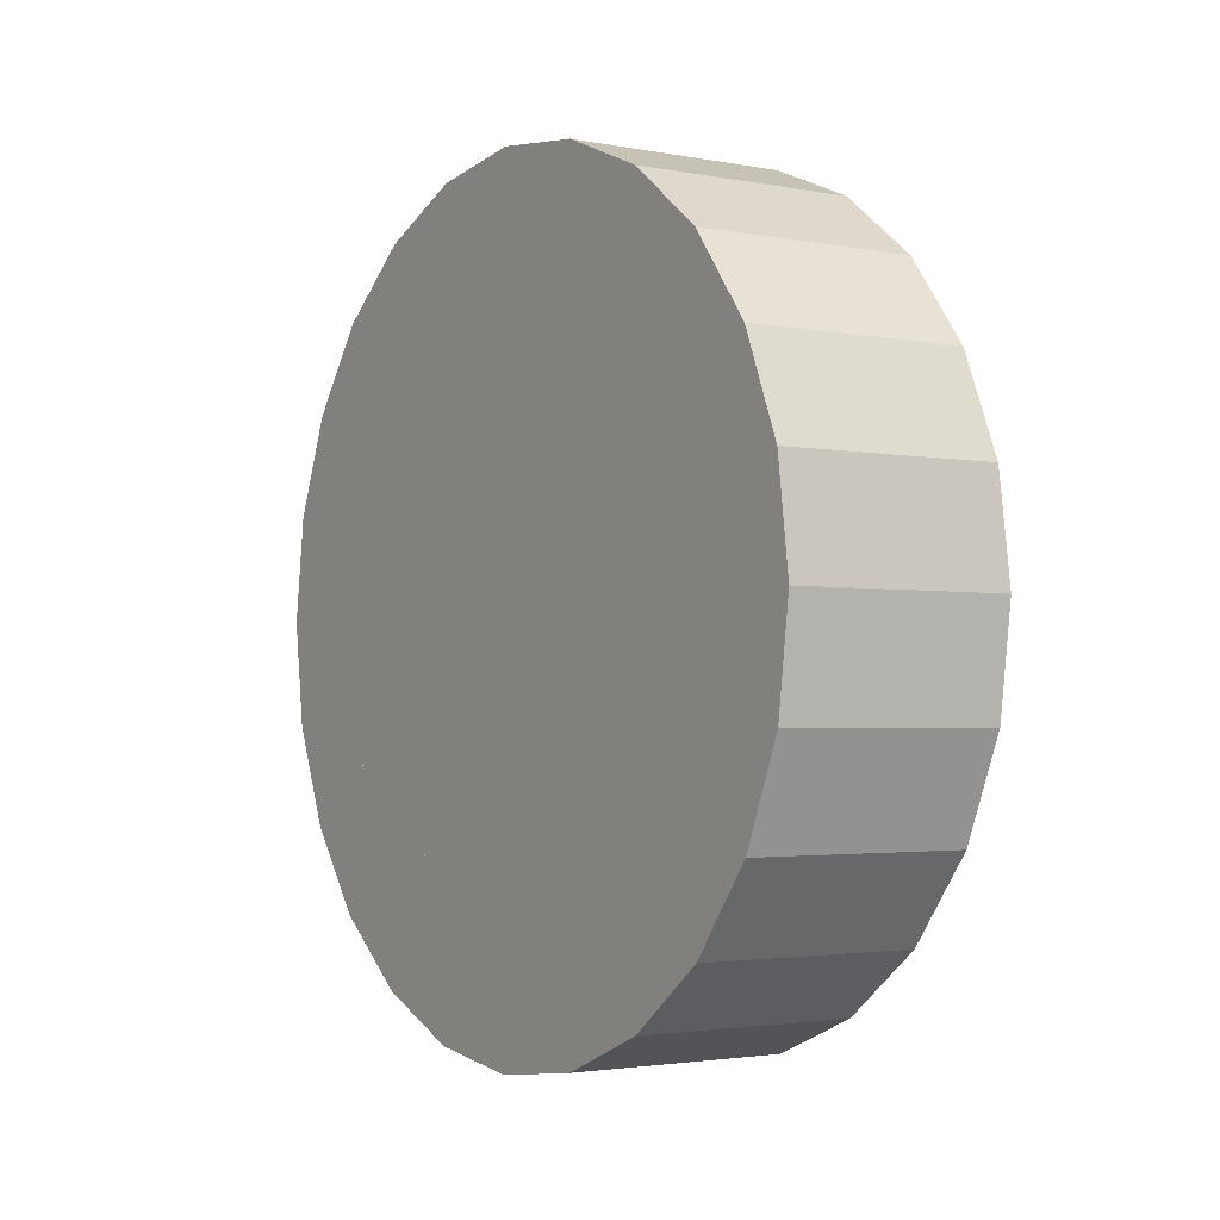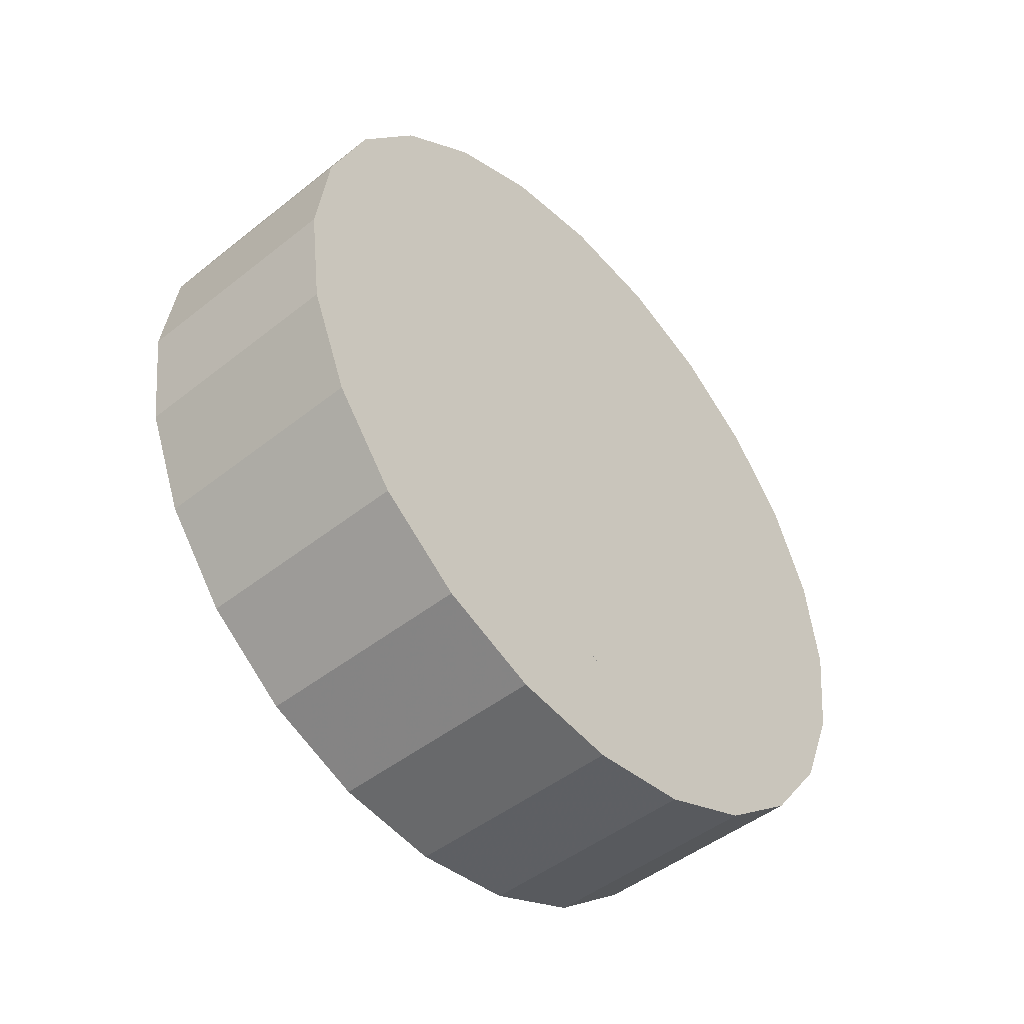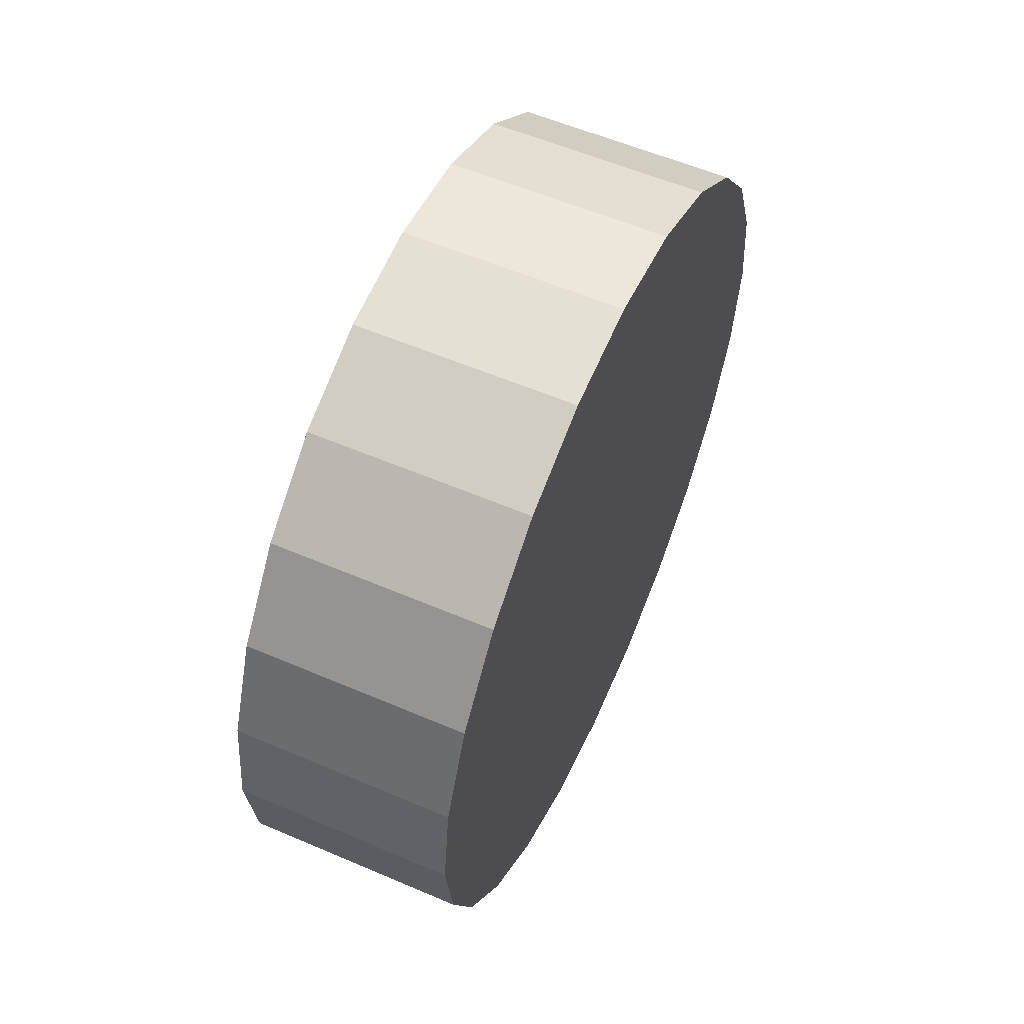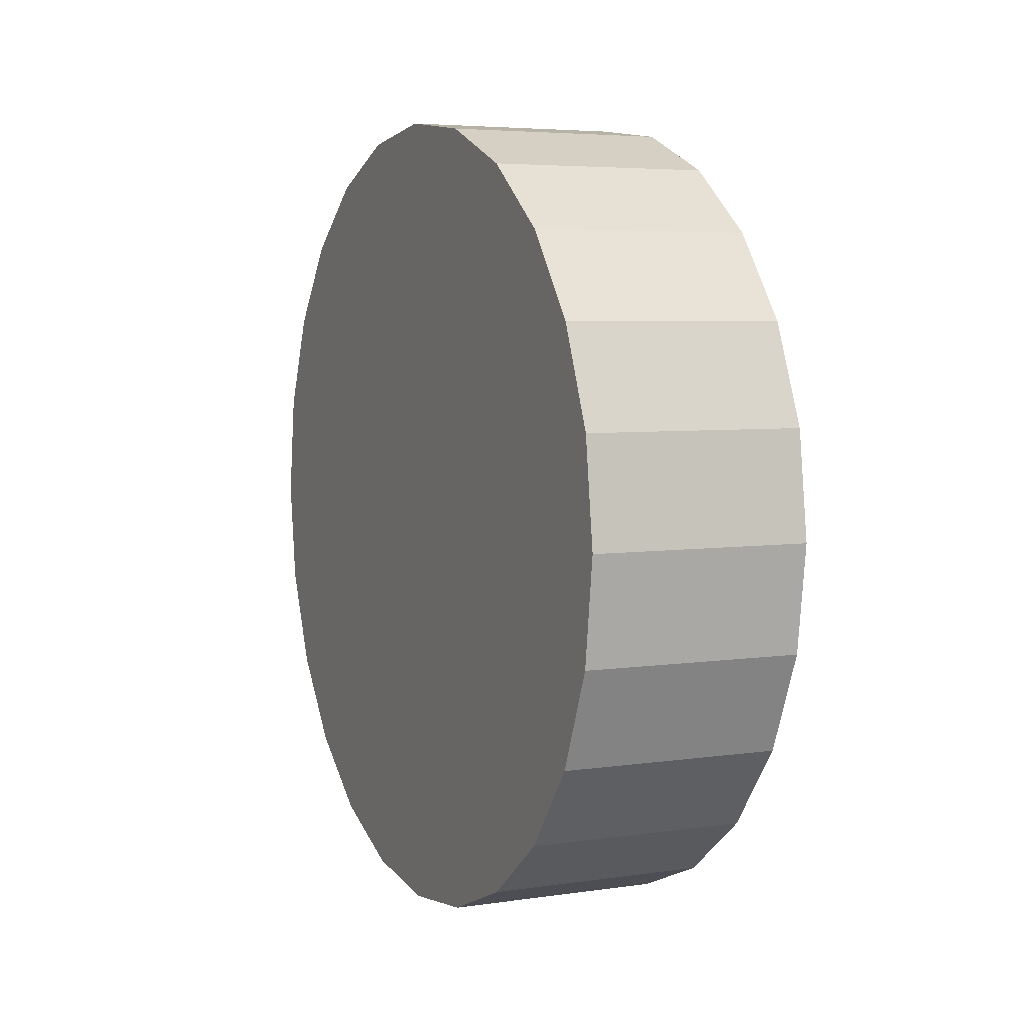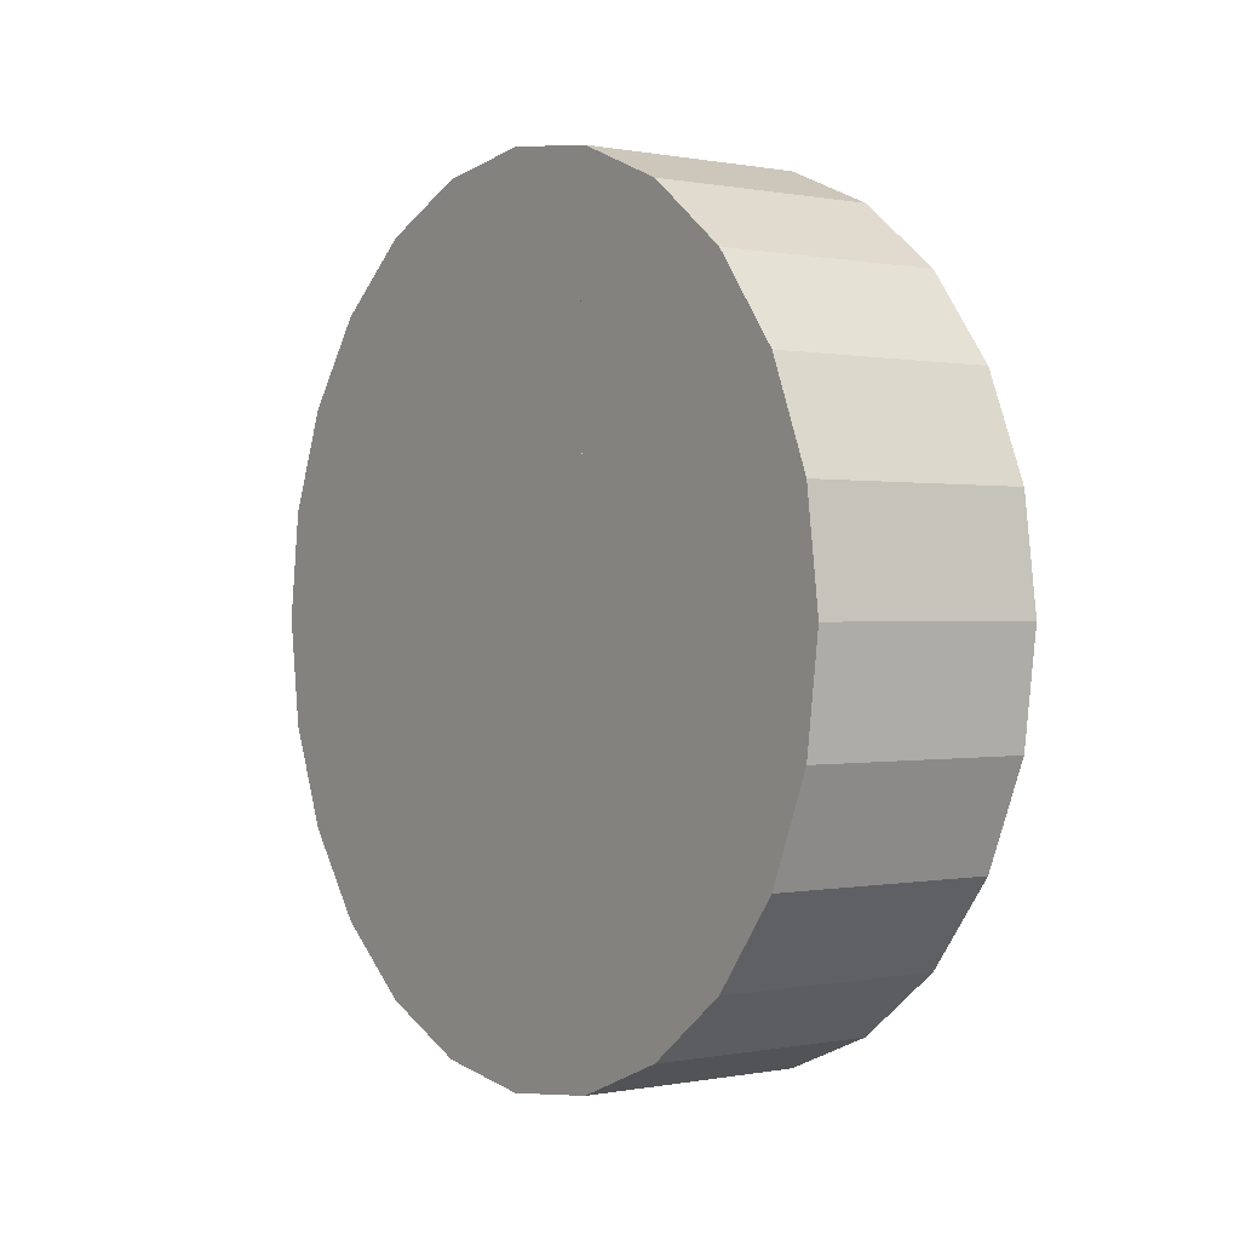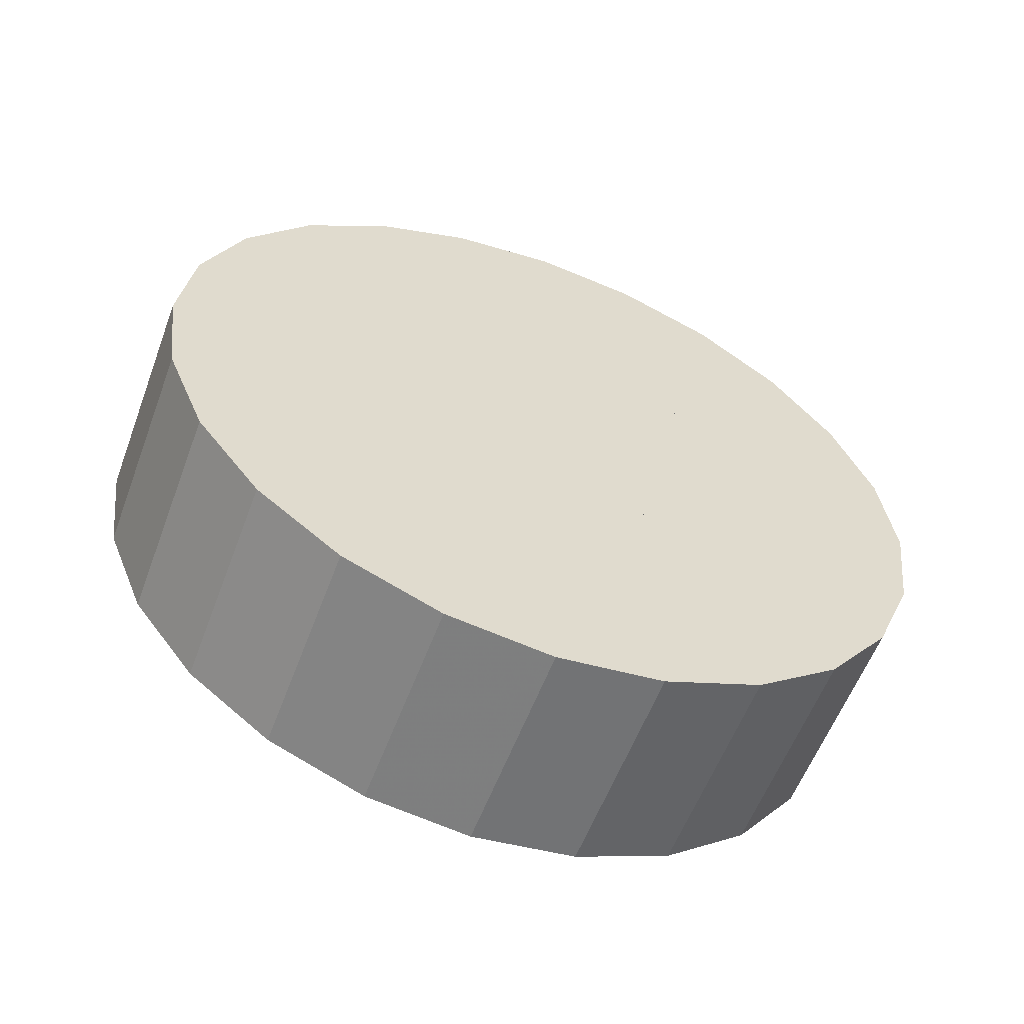
<metadata>
{"format":"obj","ext":"obj","renderer":"f3d","projection":"perspective","resolution":1024,"background":"white","views":[{"elev":-2.6,"azim":-33.5,"up":"+Z"},{"elev":-47.6,"azim":-138.3,"up":"+Z"},{"elev":57.3,"azim":-156.0,"up":"+Z"},{"elev":5.1,"azim":155.2,"up":"+Z"},{"elev":0.2,"azim":-35.3,"up":"+Y"},{"elev":-58.0,"azim":-110.5,"up":"+Y"}]}
</metadata>
<code>
v -858  1547 1735
v -858  1601 1325
v -858  1547 915.7
v -858  1389 533.9
v -858  1137 206
v -858  809.4 -45.6
v -858  427.6 -203.8
v -858  17.89 -257.7
v -858  -391.8 -203.8
v -858  -773.7 -45.6
v -858  -1102 206
v -858  -1353 533.9
v -858  -1511 915.7
v -858  -1565 1325
v -858  -1511 1735
v -858  -1353 2117
v -858  -1102 2445
v -858  -773.7 2696
v -858  -391.8 2855
v -858  17.89 2908
v -858  427.6 2855
v -858  809.4 2696
v -858  1137 2445
v -858  1389 2117
v -858  659 2148
v -858  595.8 2102
v -858  546.7 2040
v -858  515.2 1968
v -858  503.4 1891
v -858  512 1813
v -858  540.6 1740
v -858  587.1 1676
v -858  648.4 1627
v -858  720.3 1596
v -858  797.9 1584
v -858  876 1593
v -858  949.1 1621
v -858  1012 1668
v -858  1061 1729
v -858  1093 1801
v -858  1105 1879
v -858  1096 1957
v -858  1068 2030
v -858  1021 2093
v -858  959.7 2142
v -858  887.8 2174
v -858  810.2 2185
v -858  732.2 2177
v -858  -385.6 1802
v -858  -374.7 1885
v -858  -385.6 1967
v -858  -417.3 2044
v -858  -467.9 2110
v -858  -533.7 2160
v -858  -610.4 2192
v -858  -692.7 2203
v -858  -775 2192
v -858  -851.7 2160
v -858  -917.6 2110
v -858  -968.1 2044
v -858  -999.9 1967
v -858  -1011 1885
v -858  -999.9 1802
v -858  -968.1 1726
v -858  -917.6 1660
v -858  -851.7 1609
v -858  -775 1578
v -858  -692.7 1567
v -858  -610.4 1578
v -858  -533.7 1609
v -858  -467.9 1660
v -858  -417.3 1726
v -858  1002 677.2
v -858  1162 1052
v -858  -1184 1052
v -858  -962.8 618.9
v -858  16.45 183.3
v 0  1547 1735
v 0  1601 1325
v 0  1547 915.7
v 0  1389 533.9
v 0  1137 206
v 0  809.4 -45.6
v 0  427.6 -203.8
v 0  17.89 -257.7
v 0  -391.8 -203.8
v 0  -773.7 -45.6
v 0  -1102 206
v 0  -1353 533.9
v 0  -1511 915.7
v 0  -1565 1325
v 0  -1511 1735
v 0  -1353 2117
v 0  -1102 2445
v 0  -773.7 2696
v 0  -391.8 2855
v 0  17.89 2908
v 0  427.6 2855
v 0  809.4 2696
v 0  1137 2445
v 0  1389 2117
v 0  595.8 2102
v 0  659 2148
v 0  732.2 2177
v 0  810.2 2185
v 0  887.8 2174
v 0  959.7 2142
v 0  1021 2093
v 0  1068 2030
v 0  1096 1957
v 0  1105 1879
v 0  1093 1801
v 0  1061 1729
v 0  1012 1668
v 0  949.1 1621
v 0  876 1593
v 0  797.9 1584
v 0  720.3 1596
v 0  648.4 1627
v 0  587.1 1676
v 0  540.6 1740
v 0  512 1813
v 0  503.4 1891
v 0  515.2 1968
v 0  546.7 2040
v 0  -374.7 1885
v 0  -385.6 1802
v 0  -417.3 1726
v 0  -467.9 1660
v 0  -533.7 1609
v 0  -610.4 1578
v 0  -692.7 1567
v 0  -775 1578
v 0  -851.7 1609
v 0  -917.6 1660
v 0  -968.1 1726
v 0  -999.9 1802
v 0  -1011 1885
v 0  -999.9 1967
v 0  -968.1 2044
v 0  -917.6 2110
v 0  -851.7 2160
v 0  -775 2192
v 0  -692.7 2203
v 0  -610.4 2192
v 0  -533.7 2160
v 0  -467.9 2110
v 0  -417.3 2044
v 0  -385.6 1967
v 0  1162 1052
v 0  1002 677.2
v 0  16.45 183.3
v 0  -962.8 618.9
v 0  -1184 1052
f 1 2 3 4 5 6 7 8 9 10 11 12 13 14 15 16 17 18 19 20 21 22 23 24
f 78 79 2 1
f 79 80 3 2
f 80 81 4 3
f 81 82 5 4
f 82 83 6 5
f 83 84 7 6
f 84 85 8 7
f 85 86 9 8
f 86 87 10 9
f 87 88 11 10
f 88 89 12 11
f 89 90 13 12
f 90 91 14 13
f 91 92 15 14
f 92 93 16 15
f 93 94 17 16
f 94 95 18 17
f 95 96 19 18
f 96 97 20 19
f 97 98 21 20
f 98 99 22 21
f 99 100 23 22
f 100 101 24 23
f 101 78 1 24
f 79 78 101 100 99 98 97 96 95 94 93 92 91 90 89 88 87 86 85 84 83 82 81 80
f 26 25 103 102
f 25 48 104 103
f 48 47 105 104
f 47 46 106 105
f 46 45 107 106
f 45 44 108 107
f 44 43 109 108
f 43 42 110 109
f 42 41 111 110
f 41 40 112 111
f 40 39 113 112
f 39 38 114 113
f 38 37 115 114
f 37 36 116 115
f 36 35 117 116
f 35 34 118 117
f 34 33 119 118
f 33 32 120 119
f 32 31 121 120
f 31 30 122 121
f 30 29 123 122
f 29 28 124 123
f 28 27 125 124
f 27 26 102 125
f 50 49 127 126
f 49 72 128 127
f 72 71 129 128
f 71 70 130 129
f 70 69 131 130
f 69 68 132 131
f 68 67 133 132
f 67 66 134 133
f 66 65 135 134
f 65 64 136 135
f 64 63 137 136
f 63 62 138 137
f 62 61 139 138
f 61 60 140 139
f 60 59 141 140
f 59 58 142 141
f 58 57 143 142
f 57 56 144 143
f 56 55 145 144
f 55 54 146 145
f 54 53 147 146
f 53 52 148 147
f 52 51 149 148
f 51 50 126 149
f 74 73 151 150
f 73 77 152 151
f 77 76 153 152
f 76 75 154 153
f 75 74 150 154

</code>
